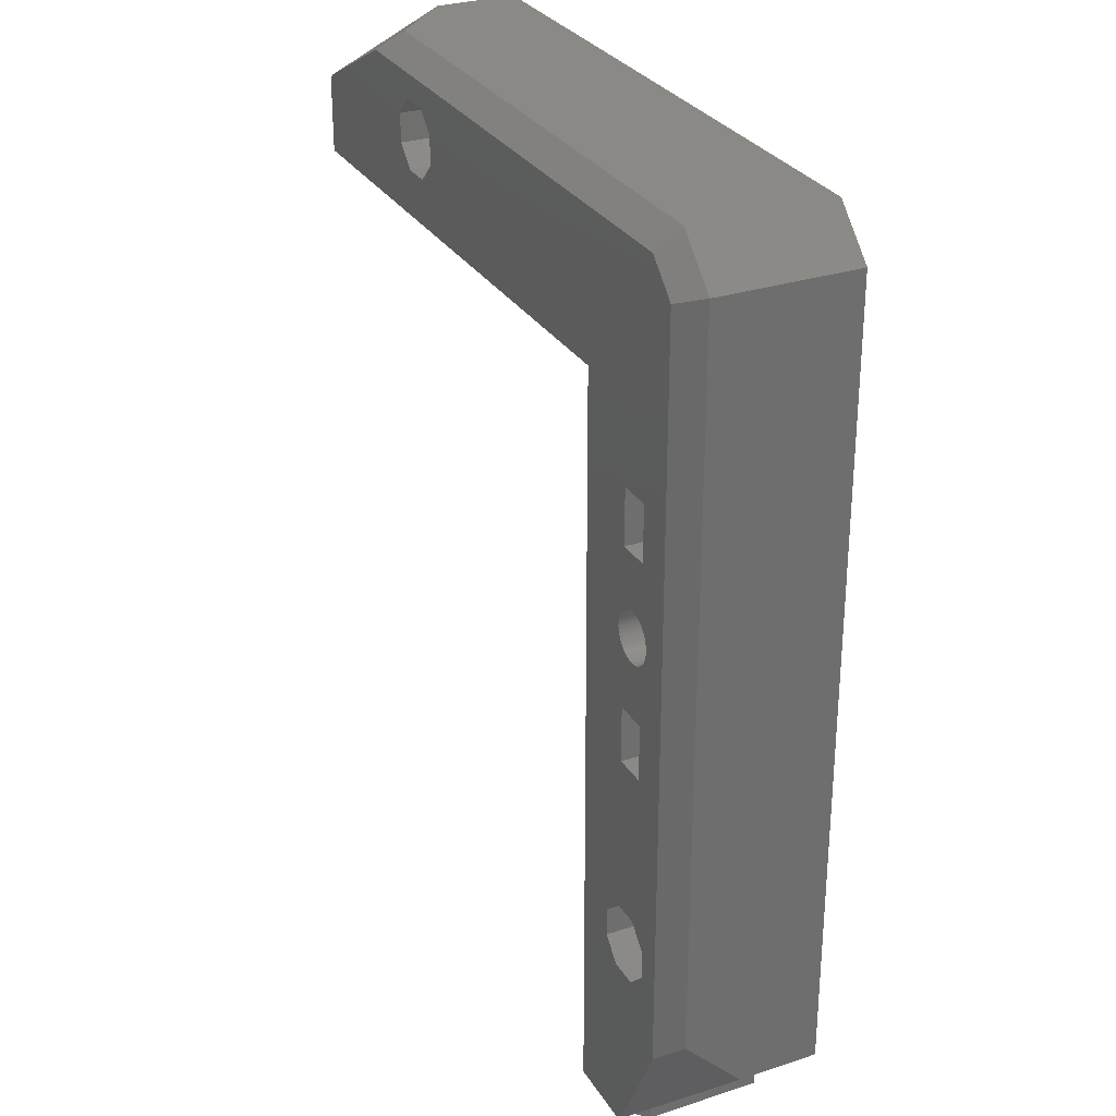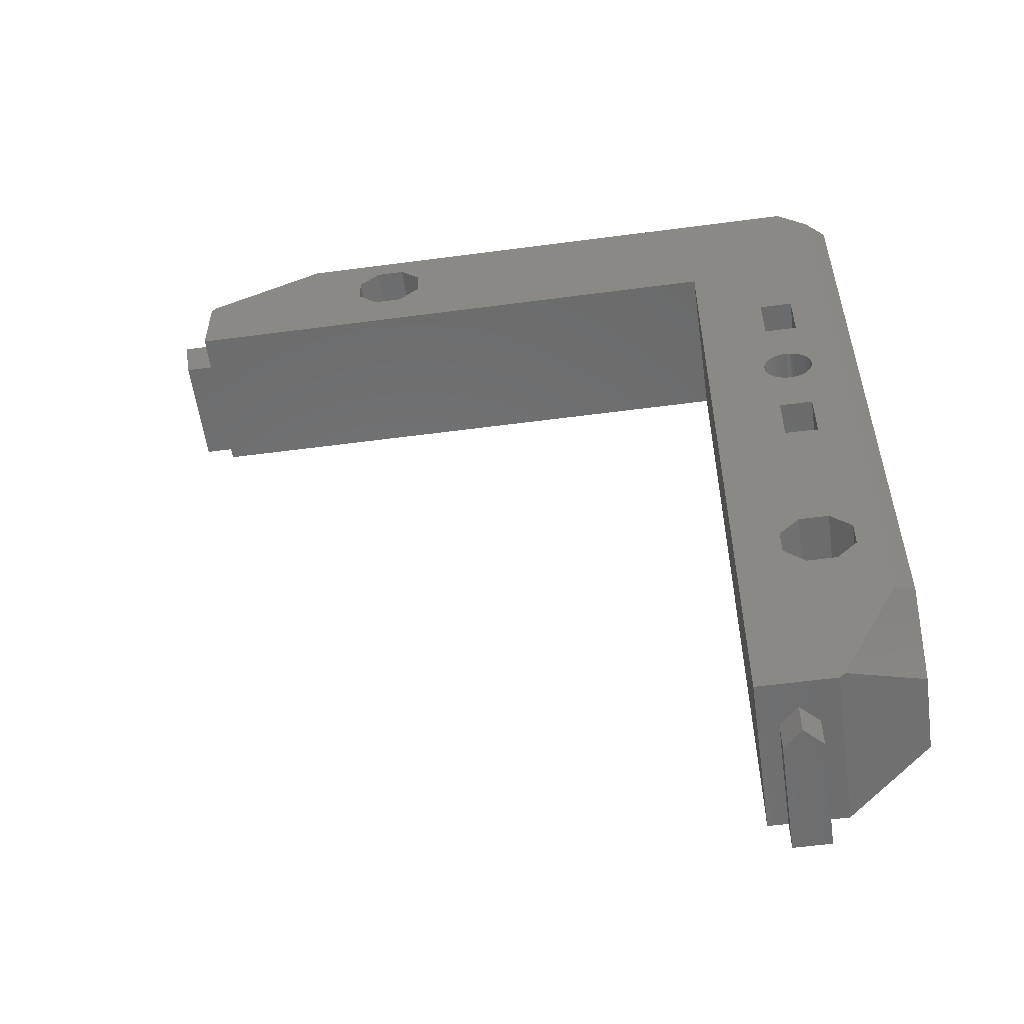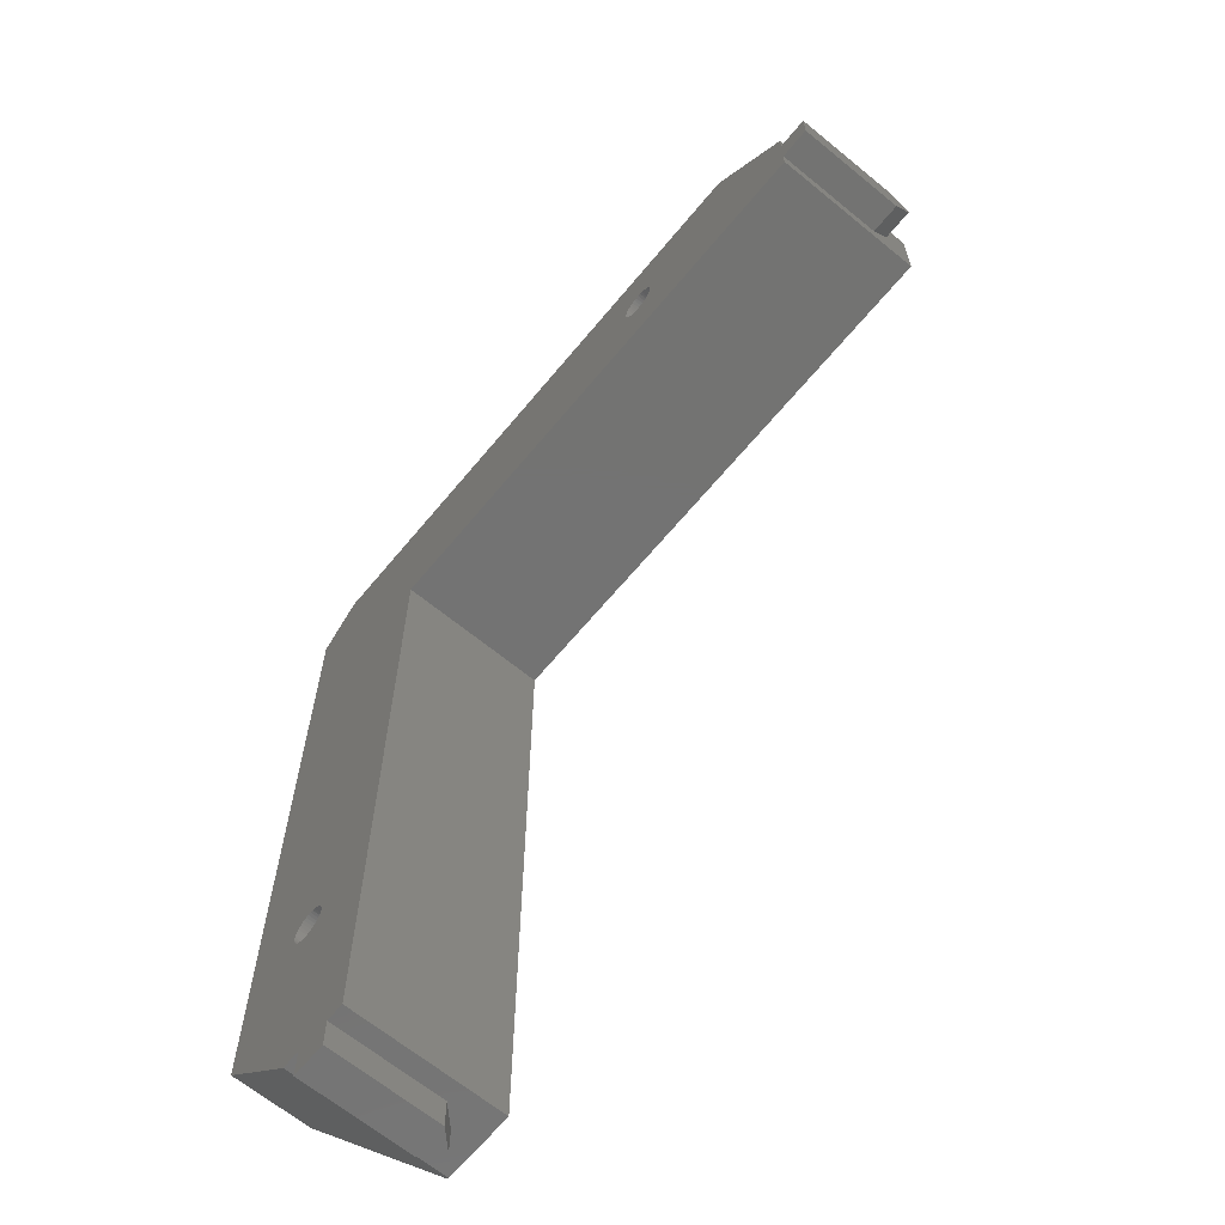
<metadata>
{"format":"stl","ext":"stl","renderer":"f3d","projection":"perspective","resolution":1024,"background":"white","views":[{"elev":29.3,"azim":64.1,"up":"+Y"},{"elev":-56.6,"azim":7.9,"up":"+Y"},{"elev":-65.1,"azim":-129.6,"up":"+Y"}]}
</metadata>
<code>
# stl→obj: 385 verts, 774 faces
v 241.5 340.2 10.75
v 241.5 340.2 0
v 238.5 340.2 10.75
v 238.5 340.2 0
v 241.5 338.5 12.45
v 238.5 338.5 12.45
v 241.5 336.8 10.75
v 238.5 336.8 10.75
v 241.5 336.8 0
v 238.5 336.8 0
v 298.5 264.4 12.45
v 296.8 264.4 10.75
v 298.5 261.4 12.45
v 296.8 261.4 10.75
v 300.2 264.4 10.75
v 300.2 261.4 10.75
v 300.2 264.4 0
v 300.2 261.4 0
v 296.8 264.4 0
v 296.8 261.4 0
v 305.3 315.2 15
v 305.3 315.1 11
v 305.4 314.9 15
v 305.3 314.7 11
v 305.3 314.6 15
v 305.3 314.4 11
v 305.3 314.3 15
v 305.2 314.1 11
v 305.1 313.9 15
v 305.1 313.8 11
v 305 313.7 15
v 304.9 313.5 11
v 304.8 313.4 15
v 304.7 313.3 11
v 304.6 313.2 15
v 304.4 313 11
v 304.3 313 15
v 304.2 312.9 11
v 304 312.8 15
v 303.9 312.7 11
v 303.7 312.7 15
v 303.6 312.6 11
v 303.4 312.6 15
v 303.2 312.6 11
v 303.1 312.6 15
v 302.9 312.6 11
v 302.8 312.6 15
v 302.6 312.6 11
v 302.4 312.6 15
v 302.3 312.7 11
v 302.1 312.7 15
v 302 312.8 11
v 301.8 312.9 15
v 301.7 313 11
v 301.6 313 15
v 301.4 313.2 11
v 301.3 313.3 15
v 301.2 313.4 11
v 301.1 313.5 15
v 301 313.7 11
v 300.9 313.8 15
v 300.9 313.9 11
v 300.8 314.1 15
v 300.7 314.3 11
v 300.7 314.4 15
v 300.7 314.6 11
v 300.7 314.7 15
v 300.6 314.9 11
v 300.7 315.1 15
v 300.7 315.2 11
v 300.7 315.4 15
v 300.7 315.5 11
v 300.8 315.7 15
v 300.9 315.9 11
v 300.9 316 15
v 301 316.1 11
v 301.1 316.3 15
v 301.2 316.4 11
v 301.3 316.5 15
v 301.4 316.6 11
v 301.6 316.8 15
v 301.7 316.8 11
v 301.8 316.9 15
v 302 317 11
v 302.1 317.1 15
v 302.3 317.1 11
v 302.4 317.2 15
v 302.6 317.2 11
v 302.8 317.2 15
v 302.9 317.2 11
v 303.1 317.2 15
v 303.2 317.2 11
v 303.4 317.2 15
v 303.6 317.2 11
v 303.7 317.1 15
v 303.9 317.1 11
v 304 317 15
v 304.2 316.9 11
v 304.3 316.8 15
v 304.4 316.8 11
v 304.6 316.6 15
v 304.7 316.5 11
v 304.8 316.4 15
v 304.9 316.3 11
v 305 316.1 15
v 305.1 316 11
v 305.1 315.9 15
v 305.2 315.7 11
v 305.3 315.5 15
v 305.3 315.4 11
v 305.3 314.6 7
v 305.4 314.9 7
v 305.3 315.2 7
v 305.3 315.5 7
v 305.1 315.9 7
v 305 316.1 7
v 304.8 316.4 7
v 304.6 316.6 7
v 304.3 316.8 7
v 304 317 7
v 303.7 317.1 7
v 303.4 317.2 7
v 303.1 317.2 7
v 302.8 317.2 7
v 302.4 317.2 7
v 302.1 317.1 7
v 301.8 316.9 7
v 301.6 316.8 7
v 301.3 316.5 7
v 301.1 316.3 7
v 300.9 316 7
v 300.8 315.7 7
v 300.7 315.4 7
v 300.7 315.1 7
v 300.7 314.7 7
v 300.7 314.4 7
v 300.8 314.1 7
v 300.9 313.8 7
v 301.1 313.5 7
v 301.3 313.3 7
v 301.6 313 7
v 301.8 312.9 7
v 302.1 312.7 7
v 302.4 312.6 7
v 302.8 312.6 7
v 303.1 312.6 7
v 303.4 312.6 7
v 303.7 312.7 7
v 304 312.8 7
v 304.3 313 7
v 304.6 313.2 7
v 304.8 313.4 7
v 305 313.7 7
v 305.1 313.9 7
v 305.3 314.3 7
v 301.4 307.5 15
v 301.4 302.3 15
v 301.4 307.5 11.8
v 301.4 302.3 11.8
v 304.6 302.3 15
v 304.6 302.3 11.8
v 304.6 307.5 15
v 304.6 307.5 11.8
v 304.6 322.3 15
v 304.6 327.5 15
v 304.6 322.3 11.8
v 304.6 327.5 11.8
v 301.4 327.5 15
v 301.4 327.5 11.8
v 301.4 322.3 15
v 301.4 322.3 11.8
v 242 342.5 15
v 253 348 15
v 249.5 350 7.489
v 255 350 13
v 305.2 348 15
v 306 350 13
v 308 275.9 15
v 308 345.2 15
v 295 335 15
v 299.2 285.7 15
v 305.8 285.7 15
v 305.8 283.1 15
v 303.8 287.6 15
v 301.2 287.6 15
v 303.8 281.1 15
v 301.2 281.1 15
v 302.5 264.9 15
v 295 264.4 15
v 302 264.4 15
v 299.2 283.1 15
v 264.8 343.8 15
v 262.8 345.8 15
v 260.2 345.8 15
v 258.2 343.8 15
v 258.2 341.2 15
v 241.5 335 15
v 241.5 342 15
v 264.8 341.2 15
v 262.8 339.2 15
v 260.2 339.2 15
v 310 277.9 13
v 310 272.4 7.489
v 310 346 13
v 241.5 342 0
v 249.5 350 0
v 306 350 0
v 310 346 0
v 305.8 285.7 4
v 303.8 287.6 4
v 301.2 287.6 4
v 299.2 285.7 4
v 299.2 283.1 4
v 301.2 281.1 4
v 303.8 281.1 4
v 305.8 283.1 4
v 300.8 284.7 4
v 300.8 284.4 4
v 300.8 284.1 4
v 300.8 283.8 4
v 301 283.6 4
v 301.1 283.3 4
v 301.3 283.1 4
v 301.5 283 4
v 301.7 282.8 4
v 302 282.7 4
v 302.3 282.7 4
v 302.6 282.7 4
v 302.9 282.7 4
v 303.1 282.8 4
v 303.4 282.9 4
v 303.6 283 4
v 303.8 283.2 4
v 304 283.5 4
v 304.1 283.7 4
v 304.2 284 4
v 304.2 284.3 4
v 304.2 284.5 4
v 304.2 284.8 4
v 304.1 285.1 4
v 304 285.3 4
v 303.8 285.6 4
v 303.6 285.8 4
v 303.4 285.9 4
v 303.1 286 4
v 302.9 286.1 4
v 302.6 286.1 4
v 302.3 286.1 4
v 302 286.1 4
v 301.7 286 4
v 301.5 285.8 4
v 301.3 285.7 4
v 301.1 285.5 4
v 301 285.2 4
v 300.8 285 4
v 264.8 343.8 4
v 262.8 345.8 4
v 260.2 345.8 4
v 258.2 343.8 4
v 258.2 341.2 4
v 260.2 339.2 4
v 262.8 339.2 4
v 264.8 341.2 4
v 259.8 342.8 4
v 259.8 342.5 4
v 259.8 342.2 4
v 259.8 341.9 4
v 260 341.7 4
v 260.1 341.4 4
v 260.3 341.2 4
v 260.5 341.1 4
v 260.7 340.9 4
v 261 340.8 4
v 261.3 340.8 4
v 261.6 340.8 4
v 261.9 340.8 4
v 262.1 340.9 4
v 262.4 341 4
v 262.6 341.1 4
v 262.8 341.3 4
v 263 341.6 4
v 263.1 341.8 4
v 263.2 342.1 4
v 263.2 342.4 4
v 263.2 342.6 4
v 263.2 342.9 4
v 263.1 343.2 4
v 263 343.4 4
v 262.8 343.7 4
v 262.6 343.9 4
v 262.4 344 4
v 262.1 344.1 4
v 261.9 344.2 4
v 261.6 344.2 4
v 261.3 344.2 4
v 261 344.2 4
v 260.7 344.1 4
v 260.5 343.9 4
v 260.3 343.8 4
v 260.1 343.6 4
v 260 343.3 4
v 259.8 343.1 4
v 300.8 284.3 0
v 300.8 284.5 0
v 300.8 284.8 0
v 300.9 285.1 0
v 301 285.3 0
v 301.2 285.6 0
v 301.4 285.8 0
v 301.6 285.9 0
v 301.9 286 0
v 302.1 286.1 0
v 302.4 286.1 0
v 302.7 286.1 0
v 303 286.1 0
v 303.3 286 0
v 303.5 285.8 0
v 303.7 285.7 0
v 303.9 285.5 0
v 304 285.2 0
v 304.2 285 0
v 304.2 284.7 0
v 304.2 284.4 0
v 304.2 284.1 0
v 304.2 283.8 0
v 304 283.6 0
v 303.9 283.3 0
v 303.7 283.1 0
v 303.5 283 0
v 303.3 282.8 0
v 303 282.7 0
v 302.7 282.7 0
v 302.4 282.7 0
v 302.1 282.7 0
v 301.9 282.8 0
v 301.6 282.9 0
v 301.4 283 0
v 301.2 283.2 0
v 301 283.5 0
v 300.9 283.7 0
v 300.8 284 0
v 259.8 342.4 0
v 259.8 342.6 0
v 259.8 342.9 0
v 259.9 343.2 0
v 260 343.4 0
v 260.2 343.7 0
v 260.4 343.9 0
v 260.6 344 0
v 260.9 344.1 0
v 261.1 344.2 0
v 261.4 344.2 0
v 261.7 344.2 0
v 262 344.2 0
v 262.3 344.1 0
v 262.5 343.9 0
v 262.7 343.8 0
v 262.9 343.6 0
v 263 343.3 0
v 263.2 343.1 0
v 263.2 342.8 0
v 263.2 342.5 0
v 263.2 342.2 0
v 263.2 341.9 0
v 263 341.7 0
v 262.9 341.4 0
v 262.7 341.2 0
v 262.5 341.1 0
v 262.3 340.9 0
v 262 340.8 0
v 261.7 340.8 0
v 261.4 340.8 0
v 261.1 340.8 0
v 260.9 340.9 0
v 260.6 341 0
v 260.4 341.1 0
v 260.2 341.3 0
v 260 341.6 0
v 259.9 341.8 0
v 259.8 342.1 0
v 310 272.4 0
v 295 264.4 0
v 295 335 0
v 241.5 335 0
v 302 264.4 0
f 1 2 3
f 3 2 4
f 5 1 6
f 6 1 3
f 7 5 8
f 8 5 6
f 9 7 10
f 10 7 8
f 3 4 6
f 6 4 10
f 6 10 8
f 11 12 13
f 13 12 14
f 15 11 16
f 16 11 13
f 17 15 18
f 18 15 16
f 12 19 14
f 14 19 20
f 14 20 13
f 13 20 18
f 13 18 16
f 21 22 23
f 23 22 24
f 23 24 25
f 25 24 26
f 25 26 27
f 27 26 28
f 27 28 29
f 29 28 30
f 29 30 31
f 31 30 32
f 31 32 33
f 33 32 34
f 33 34 35
f 35 34 36
f 35 36 37
f 37 36 38
f 37 38 39
f 39 38 40
f 39 40 41
f 41 40 42
f 41 42 43
f 43 42 44
f 43 44 45
f 45 44 46
f 45 46 47
f 47 46 48
f 47 48 49
f 49 48 50
f 49 50 51
f 51 50 52
f 51 52 53
f 53 52 54
f 53 54 55
f 55 54 56
f 55 56 57
f 57 56 58
f 57 58 59
f 59 58 60
f 59 60 61
f 61 60 62
f 61 62 63
f 63 62 64
f 63 64 65
f 65 64 66
f 65 66 67
f 67 66 68
f 67 68 69
f 69 68 70
f 69 70 71
f 71 70 72
f 71 72 73
f 73 72 74
f 73 74 75
f 75 74 76
f 75 76 77
f 77 76 78
f 77 78 79
f 79 78 80
f 79 80 81
f 81 80 82
f 81 82 83
f 83 82 84
f 83 84 85
f 85 84 86
f 85 86 87
f 87 86 88
f 87 88 89
f 89 88 90
f 89 90 91
f 91 90 92
f 91 92 93
f 93 92 94
f 93 94 95
f 95 94 96
f 95 96 97
f 97 96 98
f 97 98 99
f 99 98 100
f 99 100 101
f 101 100 102
f 101 102 103
f 103 102 104
f 103 104 105
f 105 104 106
f 105 106 107
f 107 106 108
f 107 108 109
f 109 108 110
f 109 110 21
f 21 110 22
f 111 24 112
f 112 24 22
f 112 22 113
f 113 22 110
f 113 110 114
f 114 110 108
f 114 108 115
f 115 108 106
f 115 106 116
f 116 106 104
f 116 104 117
f 117 104 102
f 117 102 118
f 118 102 100
f 118 100 119
f 119 100 98
f 119 98 120
f 120 98 96
f 120 96 121
f 121 96 94
f 121 94 122
f 122 94 92
f 122 92 123
f 123 92 90
f 123 90 124
f 124 90 88
f 124 88 125
f 125 88 86
f 125 86 126
f 126 86 84
f 126 84 127
f 127 84 82
f 127 82 128
f 128 82 80
f 128 80 129
f 129 80 78
f 129 78 130
f 130 78 76
f 130 76 131
f 131 76 74
f 131 74 132
f 132 74 72
f 132 72 133
f 133 72 70
f 133 70 134
f 134 70 68
f 134 68 135
f 135 68 66
f 135 66 136
f 136 66 64
f 136 64 137
f 137 64 62
f 137 62 138
f 138 62 60
f 138 60 139
f 139 60 58
f 139 58 140
f 140 58 56
f 140 56 141
f 141 56 54
f 141 54 142
f 142 54 52
f 142 52 143
f 143 52 50
f 143 50 144
f 144 50 48
f 144 48 145
f 145 48 46
f 145 46 146
f 146 46 44
f 146 44 147
f 147 44 42
f 147 42 148
f 148 42 40
f 148 40 149
f 149 40 38
f 149 38 150
f 150 38 36
f 150 36 151
f 151 36 34
f 151 34 152
f 152 34 32
f 152 32 153
f 153 32 30
f 153 30 154
f 154 30 28
f 154 28 155
f 155 28 26
f 155 26 111
f 111 26 24
f 111 112 132
f 132 112 113
f 132 113 114
f 114 115 132
f 132 115 131
f 131 115 116
f 131 116 130
f 130 116 117
f 130 117 129
f 129 117 118
f 129 118 128
f 128 118 119
f 128 119 127
f 127 119 120
f 127 120 126
f 126 120 121
f 126 121 125
f 125 121 122
f 125 122 124
f 124 122 123
f 133 137 132
f 132 137 138
f 132 138 139
f 137 133 136
f 136 133 134
f 136 134 135
f 139 140 132
f 132 140 141
f 132 141 142
f 142 143 132
f 132 143 144
f 132 144 145
f 145 146 132
f 132 146 147
f 132 147 148
f 148 149 132
f 132 149 150
f 132 150 151
f 151 152 132
f 132 152 153
f 132 153 154
f 154 155 132
f 132 155 111
f 156 157 158
f 158 157 159
f 157 160 159
f 159 160 161
f 160 162 161
f 161 162 163
f 162 156 163
f 163 156 158
f 163 158 161
f 161 158 159
f 164 165 166
f 166 165 167
f 165 168 167
f 167 168 169
f 168 170 169
f 169 170 171
f 170 164 171
f 171 164 166
f 171 166 169
f 169 166 167
f 172 173 174
f 174 173 175
f 173 176 175
f 175 176 177
f 25 178 23
f 23 178 179
f 23 179 21
f 21 179 164
f 21 164 109
f 109 164 107
f 107 164 105
f 105 164 103
f 103 164 101
f 101 164 99
f 99 164 97
f 97 164 95
f 95 164 93
f 93 164 91
f 91 164 170
f 91 170 89
f 89 170 87
f 87 170 85
f 85 170 83
f 83 170 81
f 81 170 79
f 79 170 77
f 77 170 75
f 75 170 73
f 73 170 71
f 71 170 180
f 71 180 69
f 69 180 67
f 67 180 181
f 67 181 65
f 65 181 157
f 65 157 156
f 27 162 25
f 25 162 160
f 25 160 178
f 178 160 182
f 178 182 183
f 27 29 162
f 162 29 31
f 162 31 33
f 33 35 162
f 162 35 37
f 162 37 39
f 39 41 162
f 162 41 43
f 162 43 45
f 162 45 156
f 156 45 47
f 156 47 49
f 49 51 156
f 156 51 53
f 156 53 55
f 55 57 156
f 156 57 59
f 156 59 61
f 61 63 156
f 156 63 65
f 182 160 184
f 184 160 157
f 184 157 185
f 185 157 181
f 168 165 179
f 179 165 164
f 170 168 180
f 180 168 179
f 180 179 176
f 183 186 178
f 178 186 187
f 178 187 188
f 188 187 189
f 188 189 190
f 187 191 189
f 189 191 181
f 189 181 180
f 192 176 193
f 193 176 173
f 193 173 194
f 194 173 195
f 195 173 196
f 196 173 172
f 196 172 197
f 197 172 198
f 176 192 180
f 180 192 199
f 180 199 200
f 180 200 197
f 197 200 201
f 197 201 196
f 202 178 203
f 203 178 188
f 178 202 179
f 179 202 204
f 176 179 177
f 177 179 204
f 198 172 205
f 205 172 174
f 205 174 206
f 175 177 174
f 174 177 207
f 174 207 206
f 204 208 177
f 177 208 207
f 182 184 209
f 209 184 210
f 184 185 210
f 210 185 211
f 185 181 211
f 211 181 212
f 181 191 212
f 212 191 213
f 191 187 213
f 213 187 214
f 187 186 214
f 214 186 215
f 186 183 215
f 215 183 216
f 183 182 216
f 216 182 209
f 217 212 218
f 218 212 213
f 218 213 219
f 219 213 220
f 220 213 221
f 221 213 222
f 222 213 223
f 223 213 214
f 223 214 224
f 224 214 225
f 225 214 226
f 226 214 227
f 227 214 228
f 228 214 215
f 228 215 229
f 229 215 230
f 230 215 231
f 231 215 232
f 232 215 233
f 233 215 216
f 233 216 234
f 234 216 235
f 235 216 236
f 236 216 237
f 237 216 238
f 238 216 209
f 238 209 239
f 239 209 240
f 240 209 241
f 241 209 242
f 242 209 210
f 242 210 243
f 243 210 244
f 244 210 245
f 245 210 246
f 246 210 247
f 247 210 211
f 247 211 248
f 248 211 249
f 249 211 250
f 250 211 251
f 251 211 252
f 252 211 212
f 252 212 253
f 253 212 254
f 254 212 255
f 255 212 217
f 192 193 256
f 256 193 257
f 193 194 257
f 257 194 258
f 194 195 258
f 258 195 259
f 195 196 259
f 259 196 260
f 196 201 260
f 260 201 261
f 201 200 261
f 261 200 262
f 200 199 262
f 262 199 263
f 199 192 263
f 263 192 256
f 264 259 265
f 265 259 260
f 265 260 266
f 266 260 267
f 267 260 268
f 268 260 269
f 269 260 270
f 270 260 261
f 270 261 271
f 271 261 272
f 272 261 273
f 273 261 274
f 274 261 275
f 275 261 262
f 275 262 276
f 276 262 277
f 277 262 278
f 278 262 279
f 279 262 280
f 280 262 263
f 280 263 281
f 281 263 282
f 282 263 283
f 283 263 284
f 284 263 285
f 285 263 256
f 285 256 286
f 286 256 287
f 287 256 288
f 288 256 289
f 289 256 257
f 289 257 290
f 290 257 291
f 291 257 292
f 292 257 293
f 293 257 294
f 294 257 258
f 294 258 295
f 295 258 296
f 296 258 297
f 297 258 298
f 298 258 299
f 299 258 259
f 299 259 300
f 300 259 301
f 301 259 302
f 302 259 264
f 219 303 218
f 218 303 304
f 218 304 217
f 217 304 305
f 217 305 255
f 255 305 306
f 255 306 254
f 254 306 307
f 254 307 253
f 253 307 308
f 253 308 252
f 252 308 309
f 252 309 251
f 251 309 310
f 251 310 250
f 250 310 311
f 250 311 249
f 249 311 312
f 249 312 248
f 248 312 313
f 248 313 247
f 247 313 314
f 247 314 246
f 246 314 315
f 246 315 245
f 245 315 316
f 245 316 244
f 244 316 317
f 244 317 243
f 243 317 318
f 243 318 242
f 242 318 319
f 242 319 241
f 241 319 320
f 241 320 240
f 240 320 321
f 240 321 239
f 239 321 322
f 239 322 238
f 238 322 323
f 238 323 237
f 237 323 324
f 237 324 236
f 236 324 325
f 236 325 235
f 235 325 326
f 235 326 234
f 234 326 327
f 234 327 233
f 233 327 328
f 233 328 232
f 232 328 329
f 232 329 231
f 231 329 330
f 231 330 230
f 230 330 331
f 230 331 229
f 229 331 332
f 229 332 228
f 228 332 333
f 228 333 227
f 227 333 334
f 227 334 226
f 226 334 335
f 226 335 225
f 225 335 336
f 225 336 224
f 224 336 337
f 224 337 223
f 223 337 338
f 223 338 222
f 222 338 339
f 222 339 221
f 221 339 340
f 221 340 220
f 220 340 341
f 220 341 219
f 219 341 303
f 266 342 265
f 265 342 343
f 265 343 264
f 264 343 344
f 264 344 302
f 302 344 345
f 302 345 301
f 301 345 346
f 301 346 300
f 300 346 347
f 300 347 299
f 299 347 348
f 299 348 298
f 298 348 349
f 298 349 297
f 297 349 350
f 297 350 296
f 296 350 351
f 296 351 295
f 295 351 352
f 295 352 294
f 294 352 353
f 294 353 293
f 293 353 354
f 293 354 292
f 292 354 355
f 292 355 291
f 291 355 356
f 291 356 290
f 290 356 357
f 290 357 289
f 289 357 358
f 289 358 288
f 288 358 359
f 288 359 287
f 287 359 360
f 287 360 286
f 286 360 361
f 286 361 285
f 285 361 362
f 285 362 284
f 284 362 363
f 284 363 283
f 283 363 364
f 283 364 282
f 282 364 365
f 282 365 281
f 281 365 366
f 281 366 280
f 280 366 367
f 280 367 279
f 279 367 368
f 279 368 278
f 278 368 369
f 278 369 277
f 277 369 370
f 277 370 276
f 276 370 371
f 276 371 275
f 275 371 372
f 275 372 274
f 274 372 373
f 274 373 273
f 273 373 374
f 273 374 272
f 272 374 375
f 272 375 271
f 271 375 376
f 271 376 270
f 270 376 377
f 270 377 269
f 269 377 378
f 269 378 268
f 268 378 379
f 268 379 267
f 267 379 380
f 267 380 266
f 266 380 342
f 202 203 204
f 204 203 208
f 208 203 381
f 189 180 382
f 382 180 383
f 384 383 197
f 197 383 180
f 208 383 207
f 207 383 359
f 207 359 358
f 381 321 208
f 208 321 320
f 208 320 319
f 385 333 381
f 381 333 332
f 381 332 331
f 333 385 334
f 334 385 17
f 334 17 335
f 335 17 336
f 336 17 19
f 336 19 337
f 337 19 338
f 338 19 382
f 338 382 339
f 339 382 340
f 340 382 341
f 341 382 303
f 303 382 304
f 304 382 383
f 304 383 305
f 305 383 306
f 306 383 307
f 307 383 308
f 308 383 309
f 309 383 310
f 310 383 311
f 311 383 312
f 312 383 313
f 313 383 314
f 314 383 315
f 315 383 316
f 316 383 317
f 317 383 208
f 317 208 318
f 318 208 319
f 18 20 17
f 17 20 19
f 384 371 383
f 383 371 370
f 383 370 369
f 9 379 384
f 384 379 378
f 384 378 377
f 10 2 9
f 9 2 380
f 9 380 379
f 10 4 2
f 205 206 2
f 2 206 380
f 207 354 206
f 206 354 353
f 206 353 352
f 324 323 381
f 381 323 322
f 381 322 321
f 331 330 381
f 381 330 329
f 381 329 328
f 328 327 381
f 381 327 326
f 381 326 325
f 325 324 381
f 363 362 383
f 383 362 361
f 383 361 360
f 360 359 383
f 358 357 207
f 207 357 356
f 207 356 355
f 355 354 207
f 352 351 206
f 206 351 350
f 206 350 349
f 349 348 206
f 206 348 347
f 206 347 346
f 346 345 206
f 206 345 344
f 206 344 343
f 343 342 206
f 206 342 380
f 377 376 384
f 384 376 375
f 384 375 374
f 374 373 384
f 384 373 372
f 384 372 371
f 369 368 383
f 383 368 367
f 383 367 366
f 366 365 383
f 383 365 364
f 383 364 363
f 9 384 7
f 7 384 197
f 7 197 5
f 5 197 198
f 5 198 1
f 1 198 205
f 1 205 2
f 381 203 385
f 385 203 188
f 385 188 190
f 17 385 15
f 15 385 190
f 15 190 11
f 11 190 189
f 11 189 12
f 12 189 382
f 12 382 19

</code>
